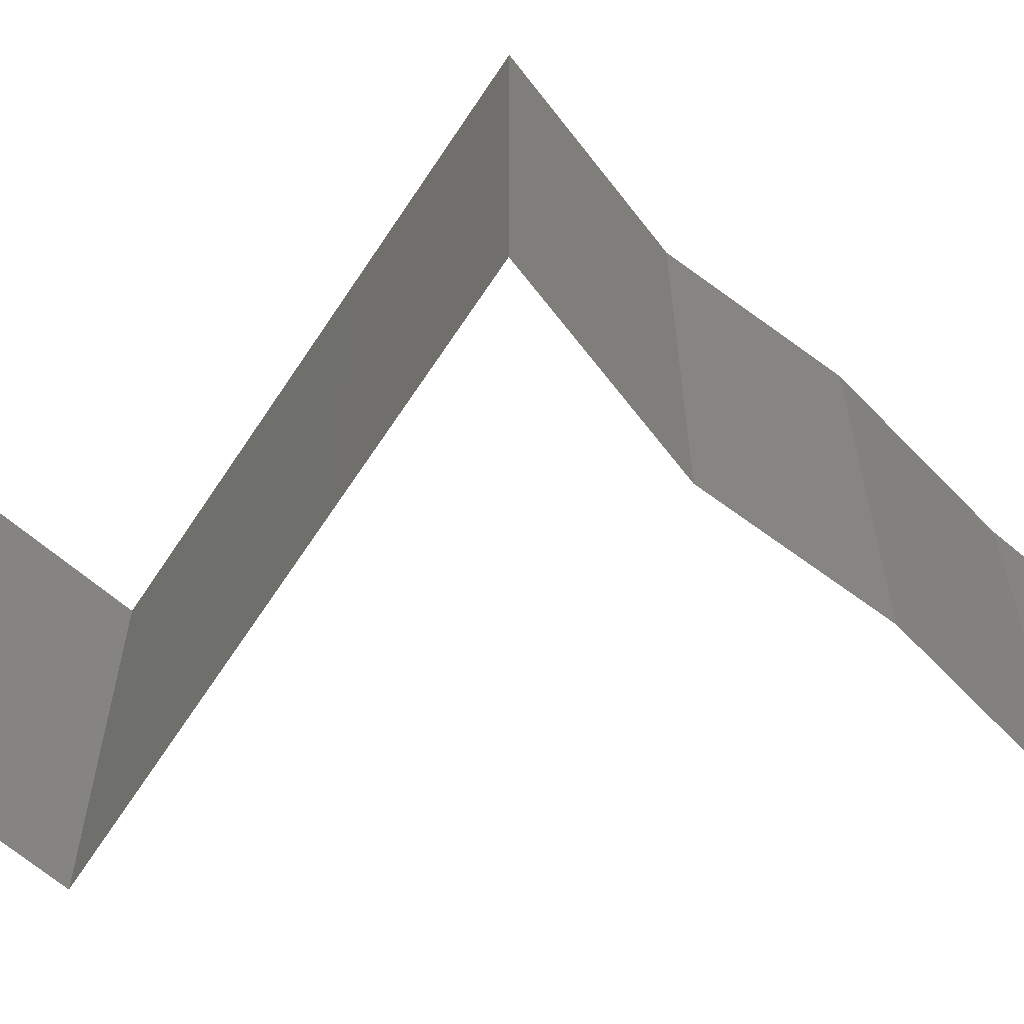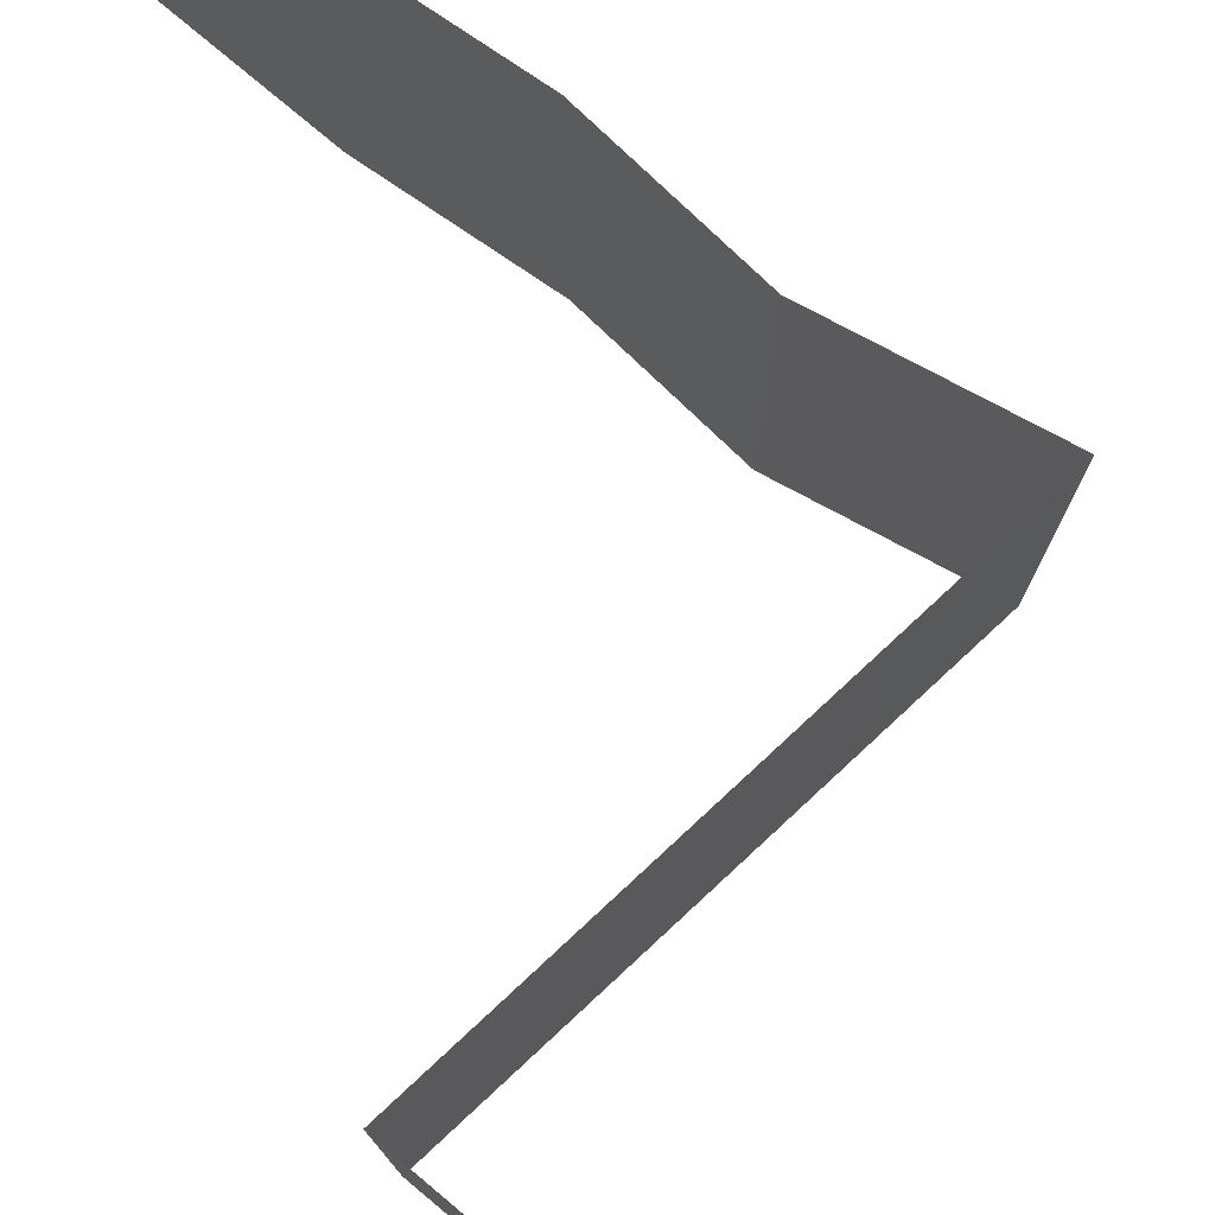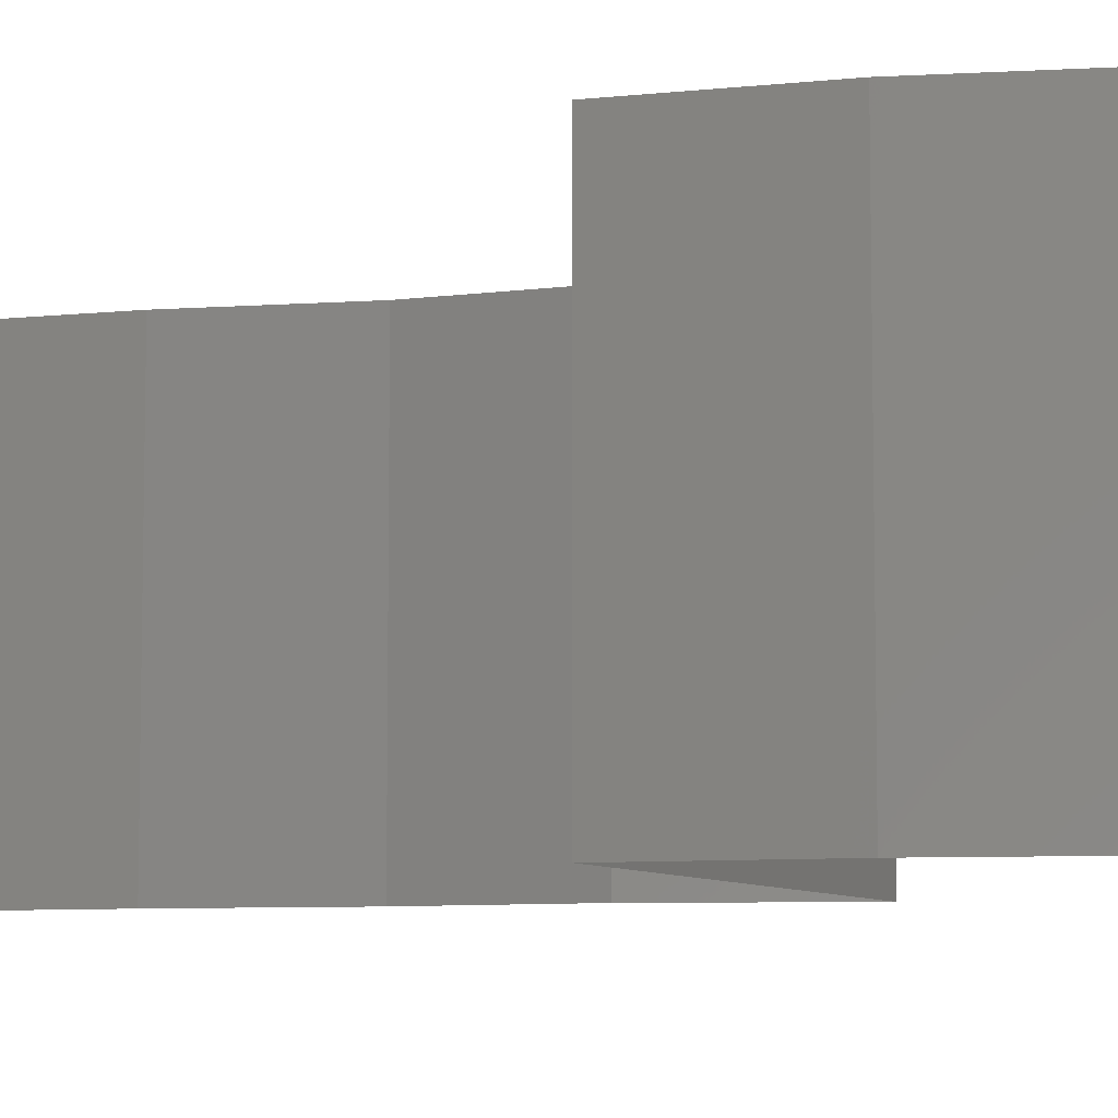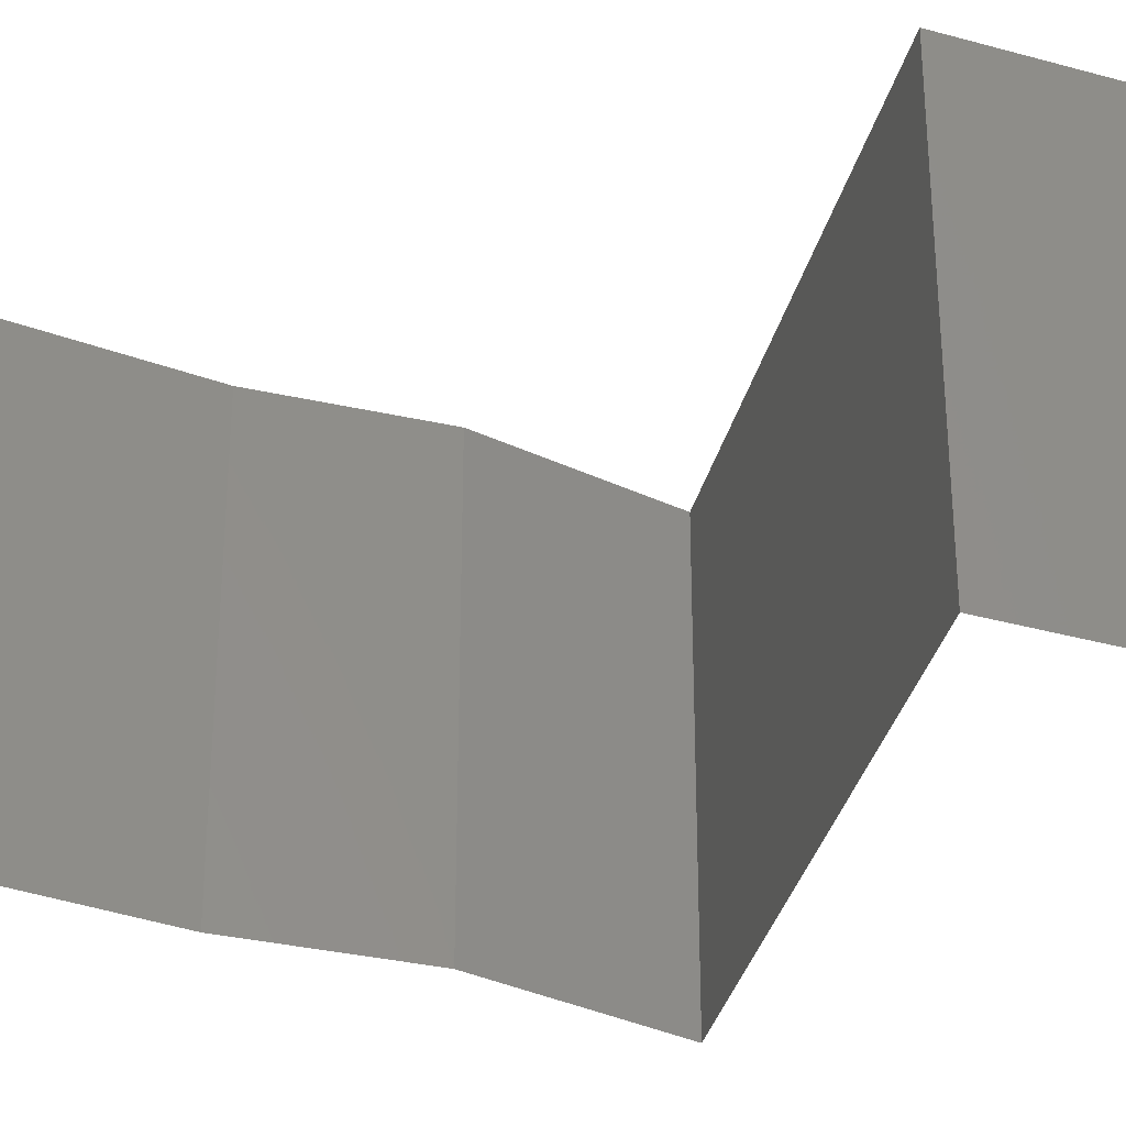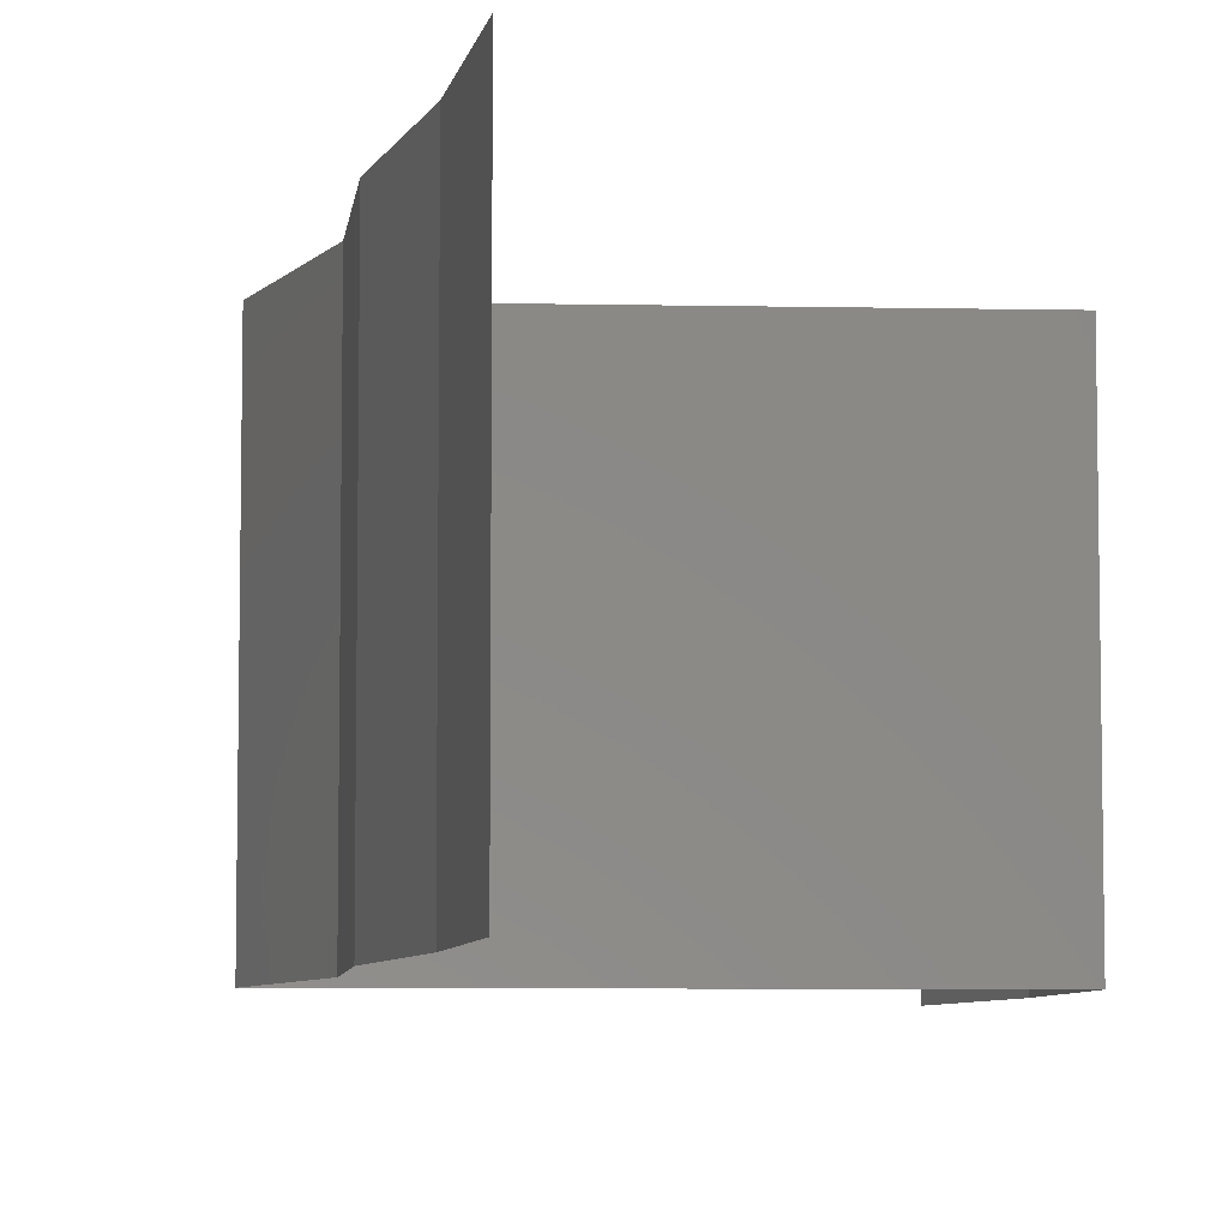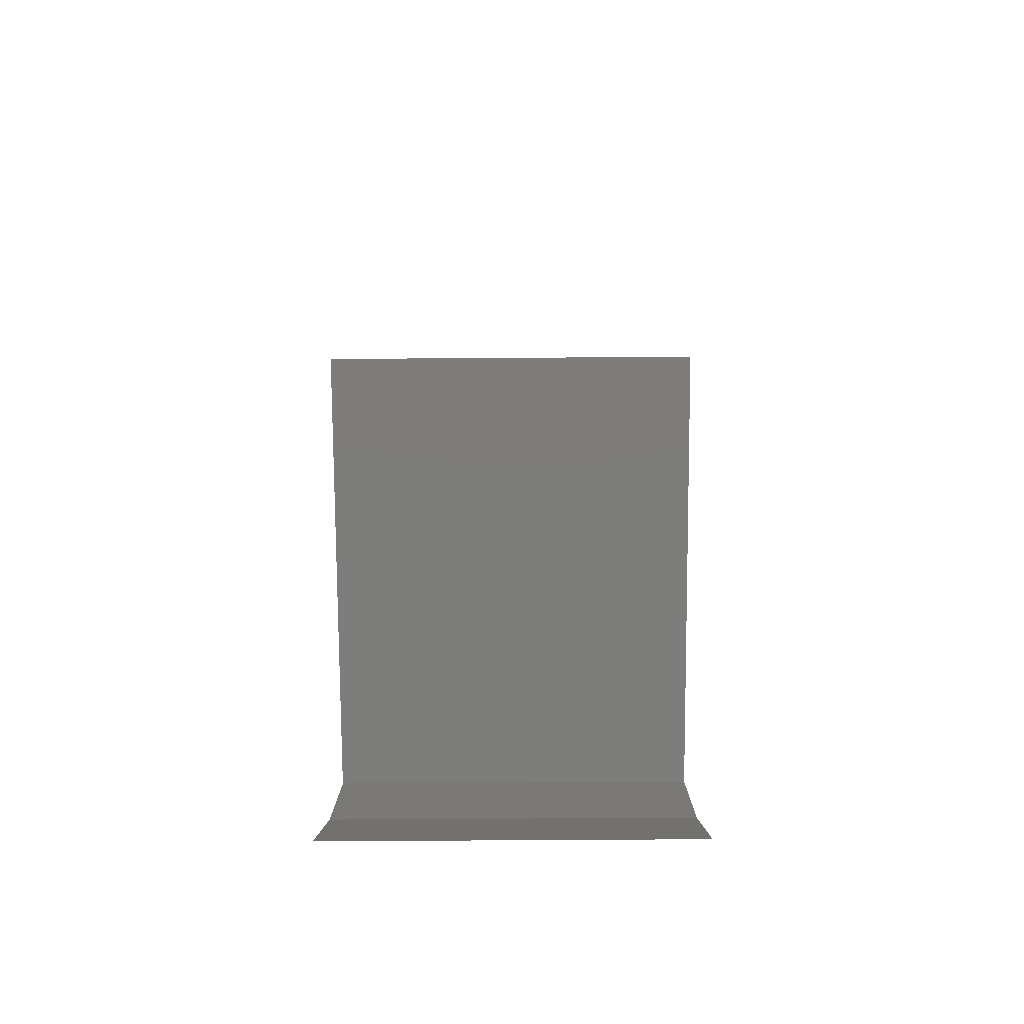
<metadata>
{"format":"stl","ext":"stl","renderer":"f3d","projection":"perspective","resolution":1024,"background":"white","views":[{"elev":-65.8,"azim":73.6,"up":"+Z"},{"elev":78.9,"azim":-26.0,"up":"+Z"},{"elev":-7.6,"azim":-49.0,"up":"+Z"},{"elev":-33.9,"azim":-86.8,"up":"+Z"},{"elev":-7.0,"azim":-166.5,"up":"+Z"},{"elev":-59.9,"azim":90.4,"up":"+Y"}]}
</metadata>
<code>
# stl→obj: 46 verts, 68 faces
v 0.03393 0.05087 0
v 0.03393 0.05087 0.01
v 0.0323 0.0545 0.005
v 0.03068 0.05814 0.02
v 0.03068 0.05814 0.01
v 0.0323 0.0545 0.015
v 0.03393 0.05087 0.02
v 0.03068 0.05814 0
v 0.03602 0.04724 0.015
v 0.0381 0.0436 0
v 0.0381 0.0436 0.01
v 0.03602 0.04724 0.005
v 0.0381 0.0436 0.02
v 0.03945 0.03997 0.015
v 0.0408 0.03634 0
v 0.0408 0.03634 0.01
v 0.03945 0.03997 0.005
v 0.0408 0.03634 0.02
v 0.0461 0.02907 0
v 0.0461 0.02907 0.01
v 0.04345 0.0327 0.005
v 0.04345 0.0327 0.015
v 0.0461 0.02907 0.02
v 0.03008 0.02422 0.02
v 0.03809 0.02665 0.02
v 0.03409 0.02544 0.01249
v 0.04058 0.0274 0.01367
v 0.02208 0.0218 0.01
v 0.02208 0.0218 0.02
v 0.0276 0.02347 0.01367
v 0.02208 0.0218 0
v 0.02833 0.0237 0.006864
v 0.03984 0.02718 0.006864
v 0.03409 0.02544 0.005021
v 0.03008 0.02422 0
v 0.03809 0.02665 0
v 0.02532 0.01453 0
v 0.02532 0.01453 0.01
v 0.0237 0.01817 0.005
v 0.0237 0.01817 0.015
v 0.02532 0.01453 0.02
v 0.02987 0.007267 0
v 0.02987 0.007267 0.01
v 0.02759 0.0109 0.005
v 0.02759 0.0109 0.015
v 0.02987 0.007267 0.02
f 1 2 3
f 4 5 6
f 2 7 6
f 5 8 3
f 8 1 3
f 5 2 6
f 7 4 6
f 2 5 3
f 7 2 9
f 10 11 12
f 2 1 12
f 11 13 9
f 13 7 9
f 11 2 12
f 1 10 12
f 2 11 9
f 13 11 14
f 15 16 17
f 11 10 17
f 16 18 14
f 16 11 17
f 11 16 14
f 18 13 14
f 10 15 17
f 19 20 21
f 18 16 22
f 20 23 22
f 16 15 21
f 20 16 21
f 16 20 22
f 15 19 21
f 23 18 22
f 24 25 26
f 23 20 27
f 28 29 30
f 31 28 32
f 20 19 33
f 34 26 33
f 26 34 32
f 25 23 27
f 29 24 30
f 35 31 32
f 19 36 33
f 26 27 33
f 30 26 32
f 36 35 34
f 26 25 27
f 24 26 30
f 34 35 32
f 36 34 33
f 28 30 32
f 27 20 33
f 37 38 39
f 29 28 40
f 38 41 40
f 28 31 39
f 31 37 39
f 28 38 40
f 41 29 40
f 38 28 39
f 42 43 44
f 41 38 45
f 43 46 45
f 38 37 44
f 37 42 44
f 38 43 45
f 46 41 45
f 43 38 44

</code>
